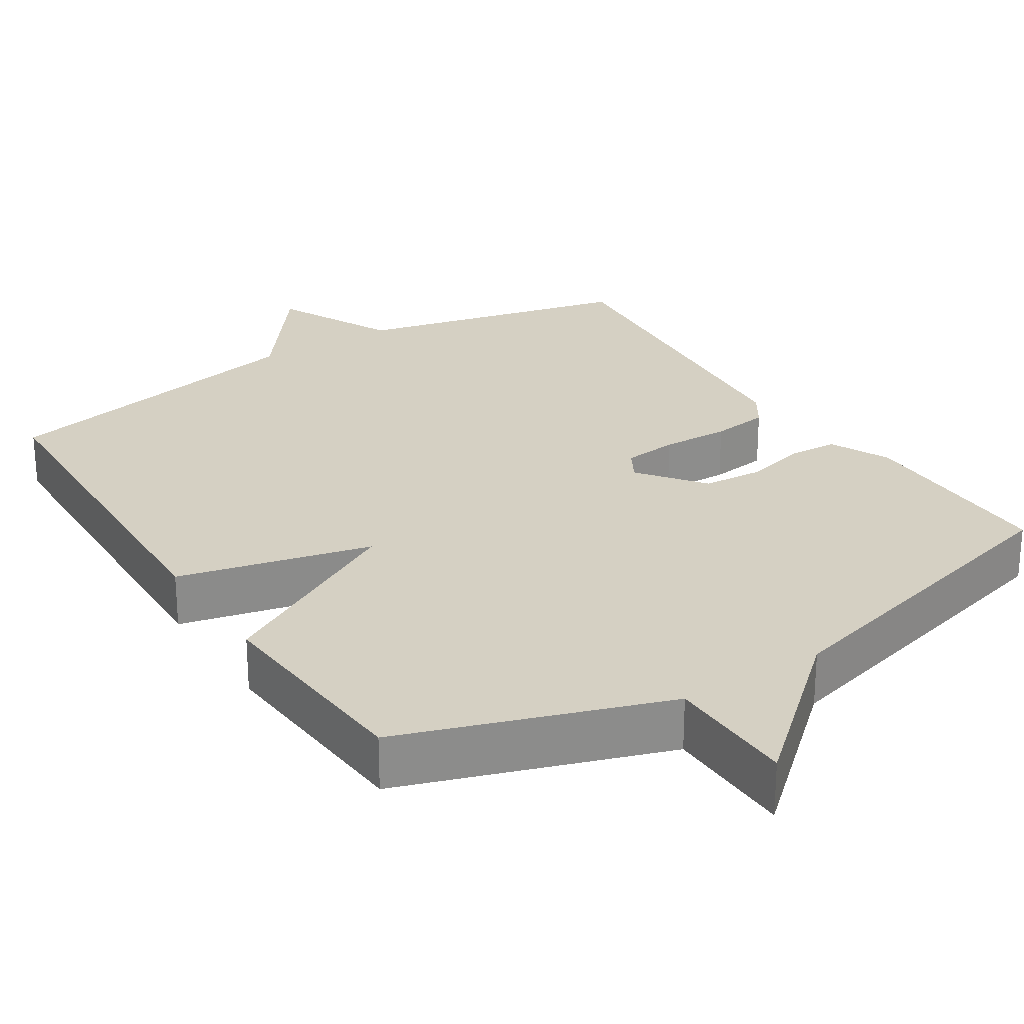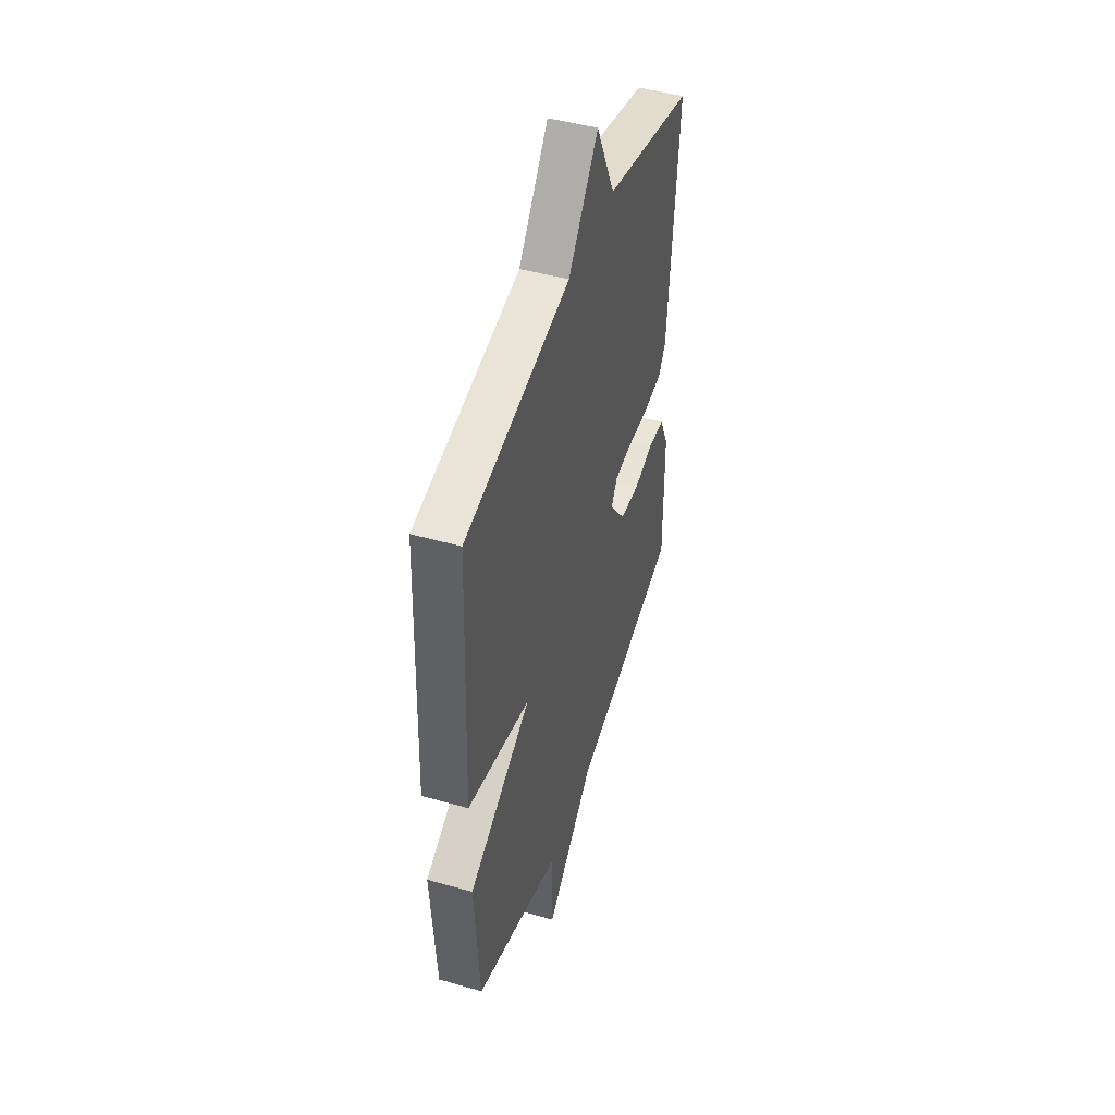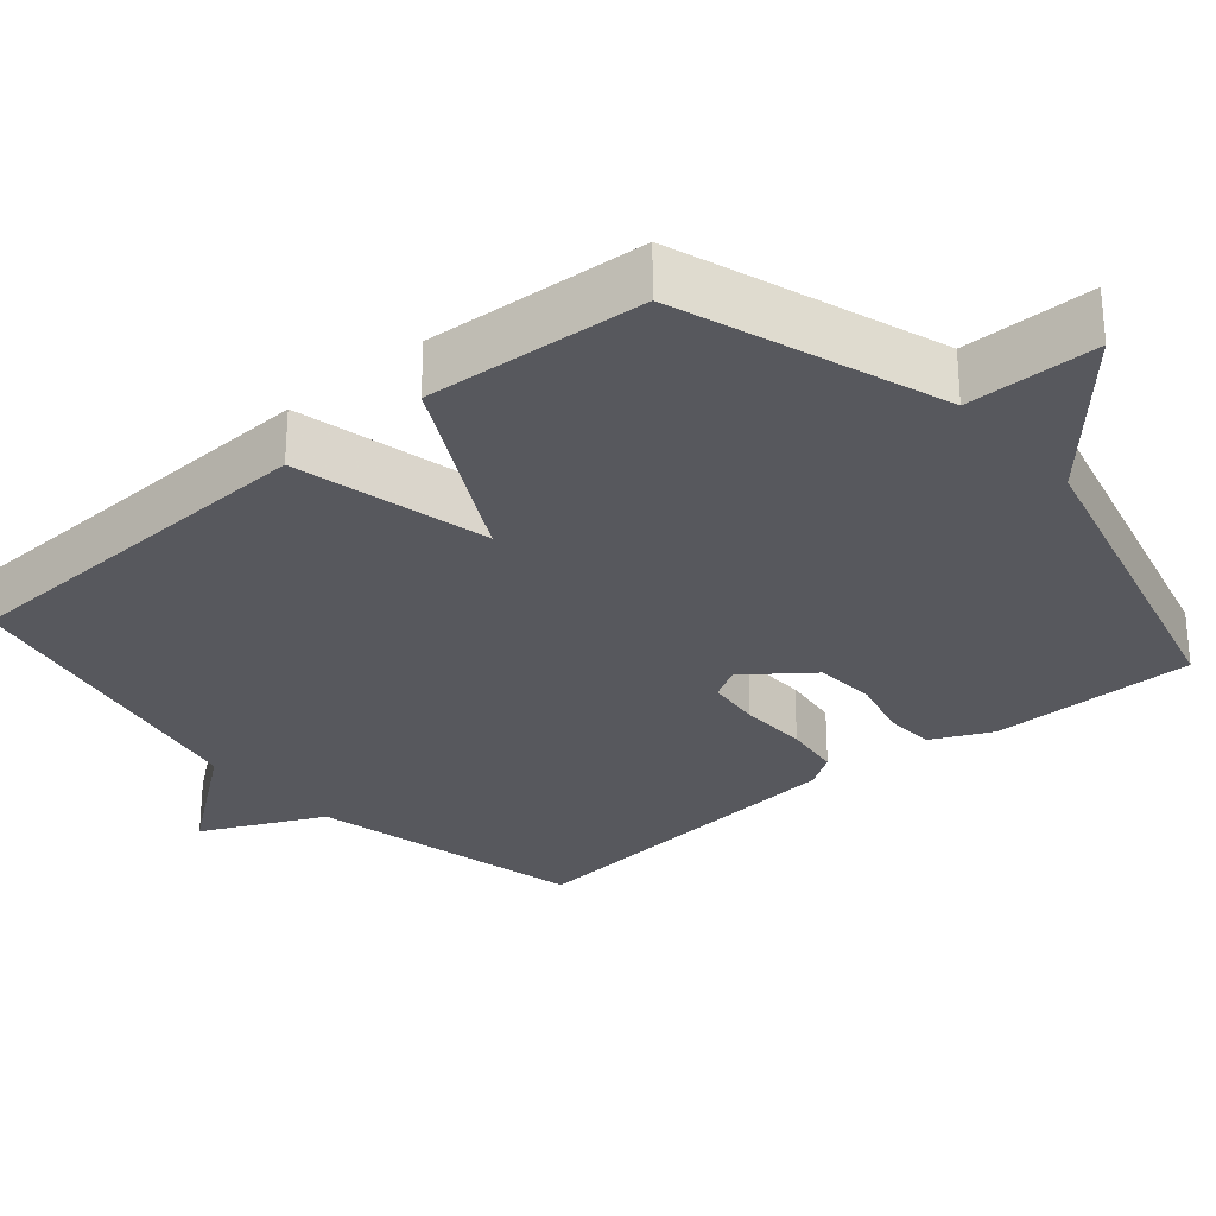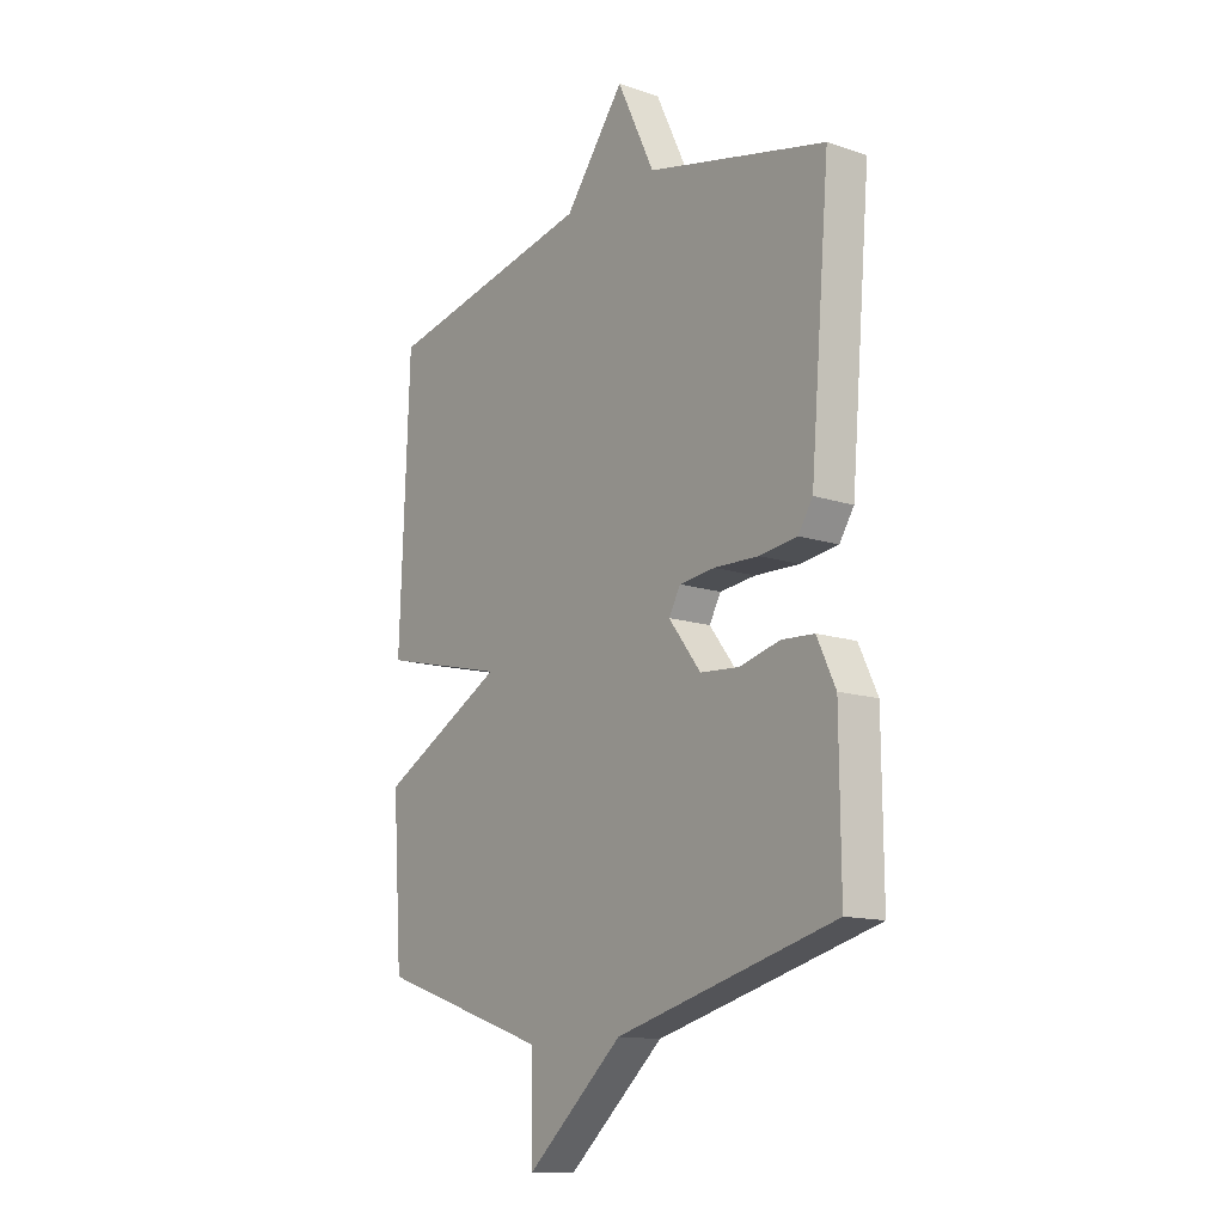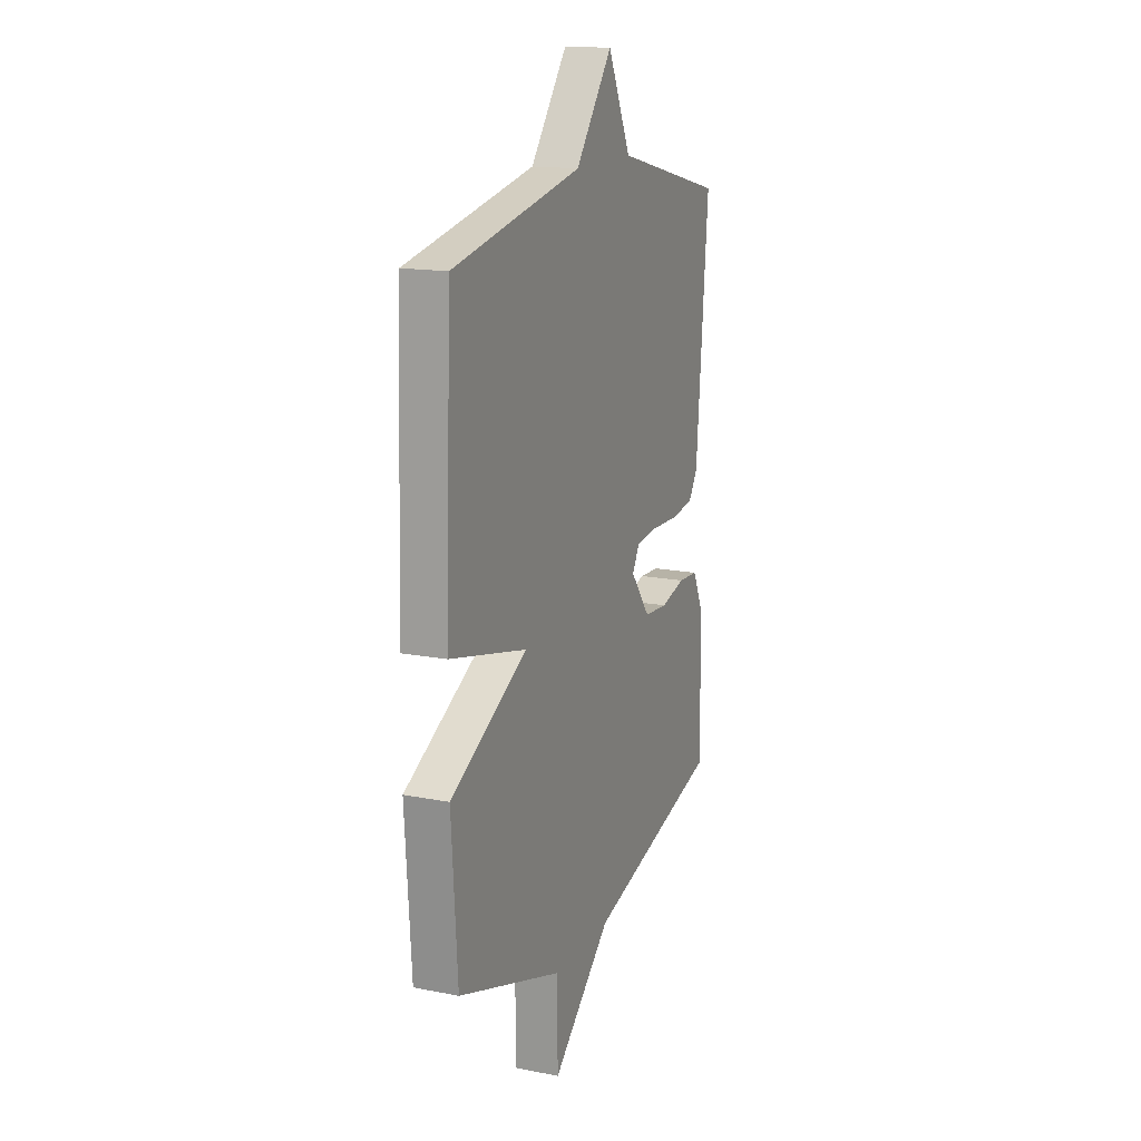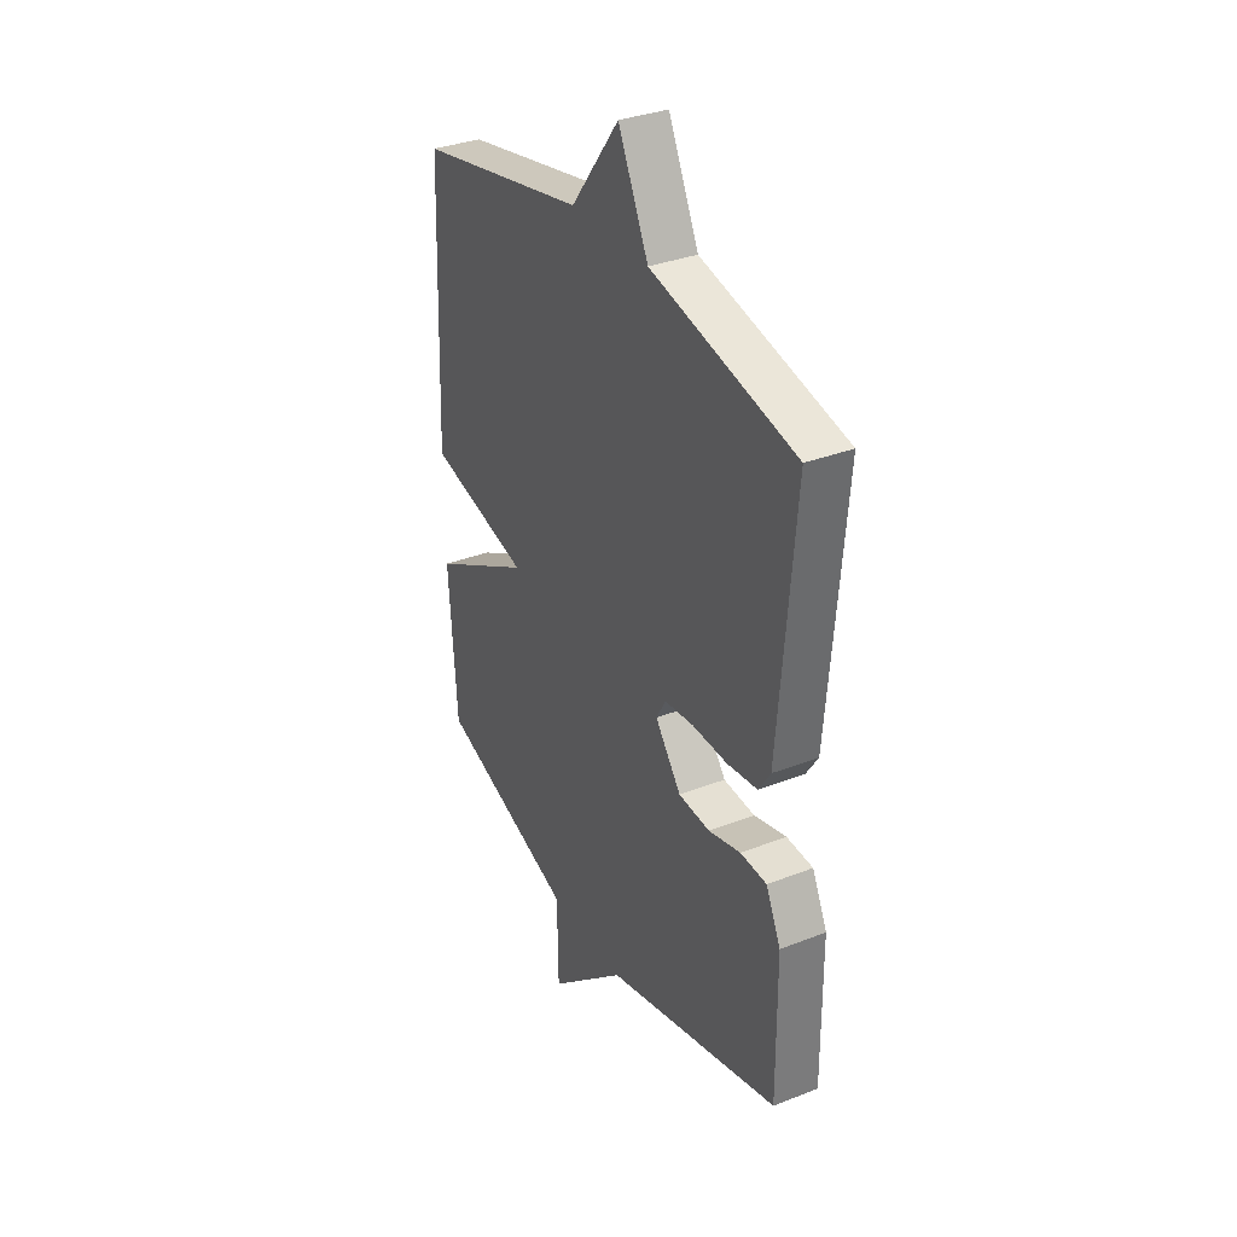
<metadata>
{"format":"obj","ext":"obj","renderer":"f3d","projection":"perspective","resolution":1024,"background":"white","views":[{"elev":26.0,"azim":147.3,"up":"+Y"},{"elev":46.5,"azim":108.0,"up":"+Z"},{"elev":-28.9,"azim":130.6,"up":"+Y"},{"elev":-13.3,"azim":-126.8,"up":"+Z"},{"elev":15.6,"azim":112.3,"up":"+Z"},{"elev":33.7,"azim":-118.0,"up":"+Z"}]}
</metadata>
<code>
v -0.5 0.07 -0.5
v -0.498 0.07 -0.224
v -0.46 0.07 -0.144
v -0.393 0.07 -0.14
v -0.311 0.07 -0.161
v -0.231 0.07 -0.155
v -0.165 0.07 -0.069
v -0.189 0.07 -0.027
v -0.262 0.07 -0.019
v -0.353 0.07 -0.022
v -0.43 0.07 -0.012
v -0.46 0.07 0.034
v -0.5 0.07 0.5
v -0.132 0.07 0.587
v -0.055 0.07 0.748
v 0.068 0.07 0.587
v 0.5 0.07 0.5
v 0.52 0.07 -0.008
v 0.262 0.07 -0.07
v 0.52 0.07 -0.208
v 0.5 0.07 -0.5
v 0.149 0.07 -0.619
v 0.147 0.07 -0.793
v -0.051 0.07 -0.619
v -0.5 0 -0.5
v -0.498 0 -0.224
v -0.46 0 -0.144
v -0.393 0 -0.14
v -0.311 0 -0.161
v -0.231 0 -0.155
v -0.165 0 -0.069
v -0.189 0 -0.027
v -0.262 0 -0.019
v -0.353 0 -0.022
v -0.43 0 -0.012
v -0.46 0 0.034
v -0.5 0 0.5
v -0.132 0 0.587
v -0.055 0 0.748
v 0.068 0 0.587
v 0.5 0 0.5
v 0.52 0 -0.008
v 0.262 0 -0.07
v 0.52 0 -0.208
v 0.5 0 -0.5
v 0.149 0 -0.619
v 0.147 0 -0.793
v -0.051 0 -0.619
f 22 23 24
f 24 1 2
f 22 24 2
f 21 22 2
f 20 21 2
f 19 20 2
f 16 17 18 19
f 14 15 16 19
f 12 13 14
f 11 12 14
f 10 11 14
f 9 10 14
f 8 9 14 19
f 7 8 19
f 6 7 19
f 2 3 4 5
f 2 5 6
f 2 6 19
f 48 47 46
f 26 25 48
f 26 48 46
f 26 46 45
f 26 45 44
f 26 44 43
f 43 42 41 40
f 43 40 39 38
f 38 37 36
f 38 36 35
f 38 35 34
f 38 34 33
f 43 38 33 32
f 43 32 31
f 43 31 30
f 29 28 27 26
f 30 29 26
f 43 30 26
f 1 25 26 2
f 2 26 27 3
f 3 27 28 4
f 4 28 29 5
f 5 29 30 6
f 6 30 31 7
f 7 31 32 8
f 8 32 33 9
f 9 33 34 10
f 10 34 35 11
f 11 35 36 12
f 12 36 37 13
f 13 37 38 14
f 14 38 39 15
f 15 39 40 16
f 16 40 41 17
f 17 41 42 18
f 18 42 43 19
f 19 43 44 20
f 20 44 45 21
f 21 45 46 22
f 22 46 47 23
f 23 47 48 24
f 24 48 25 1

</code>
